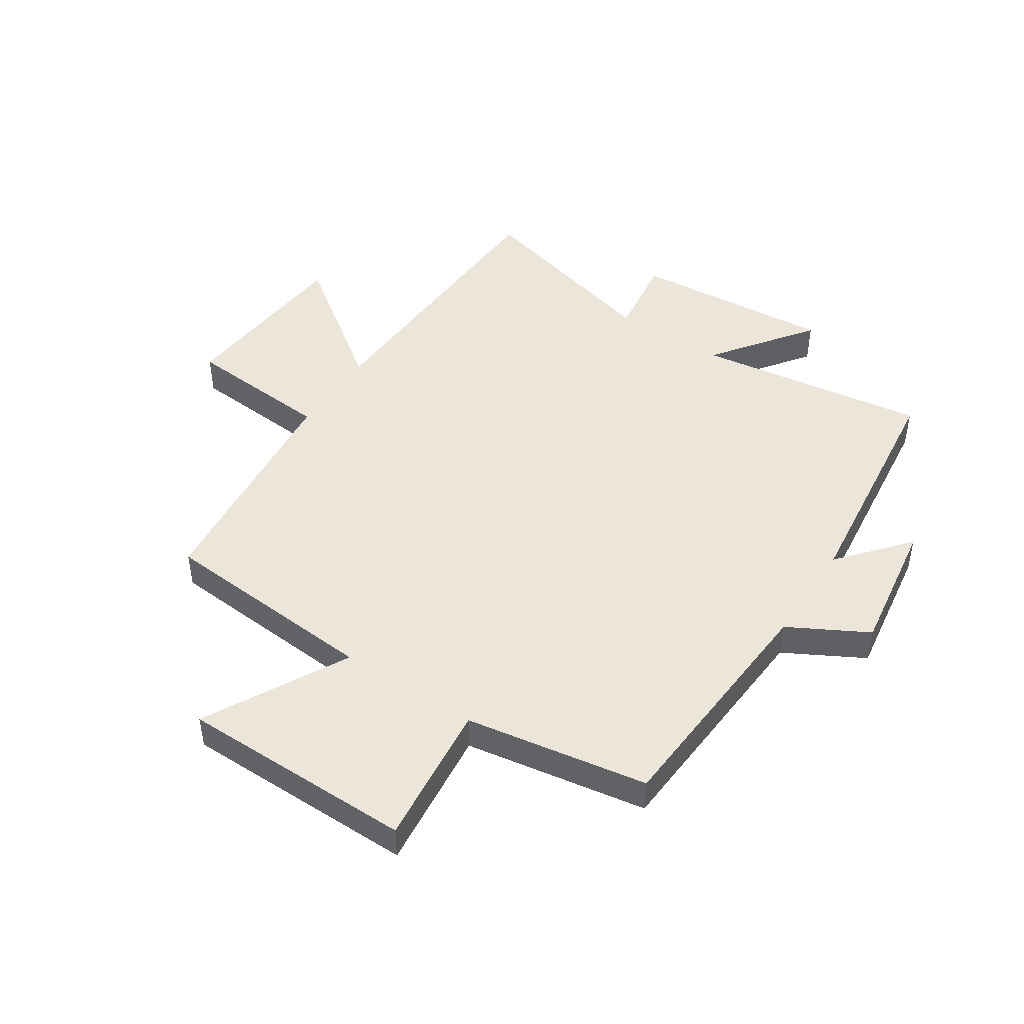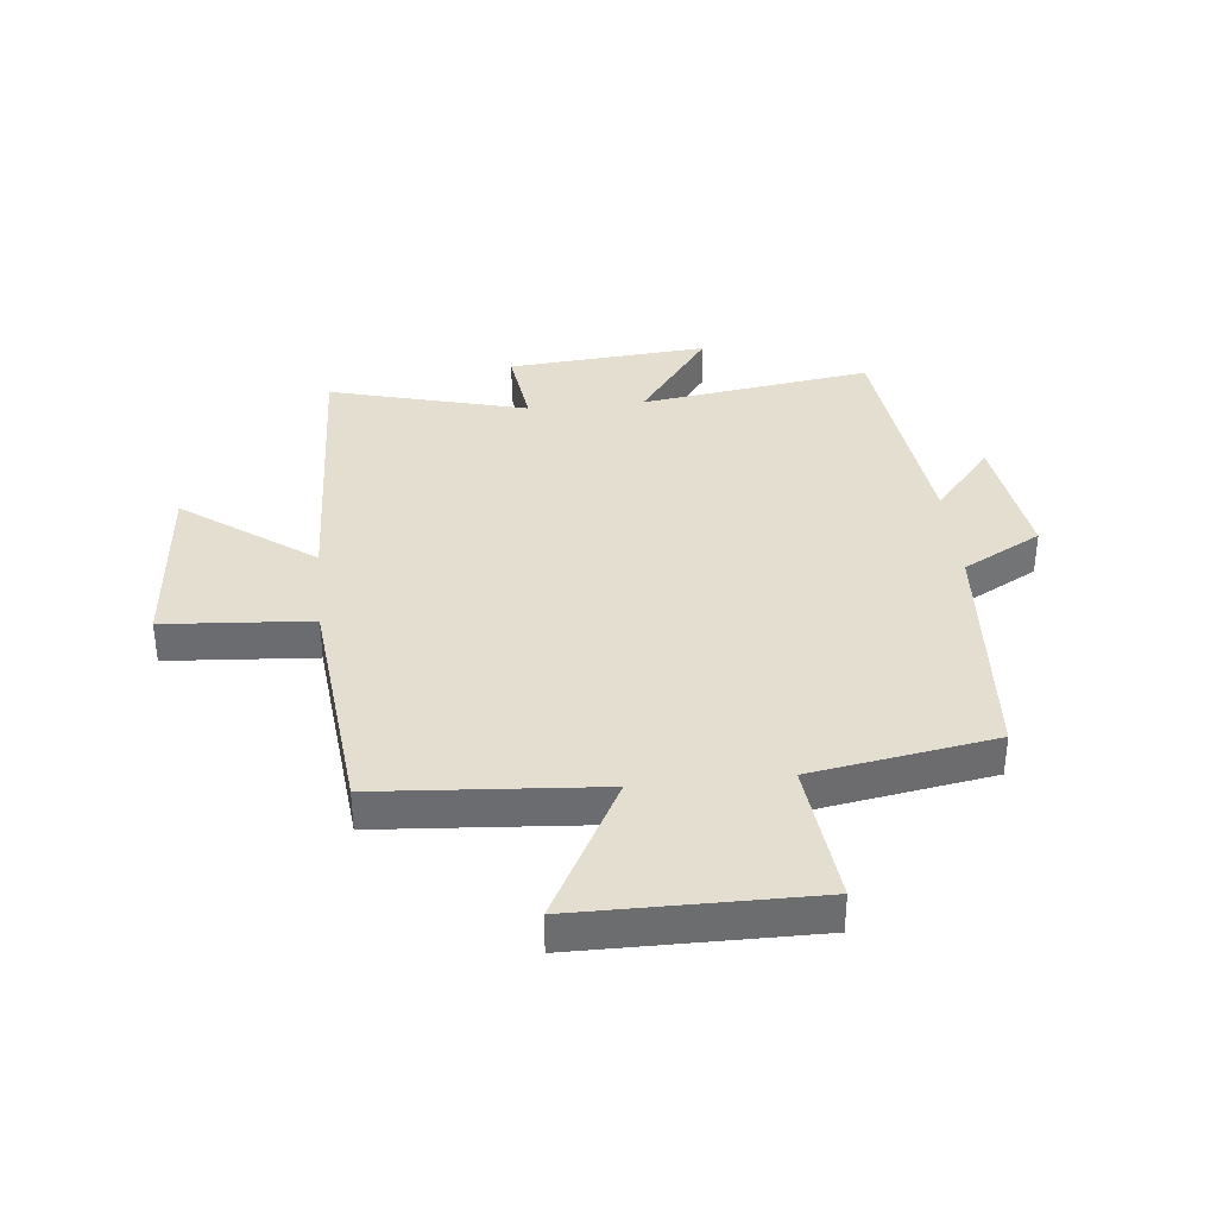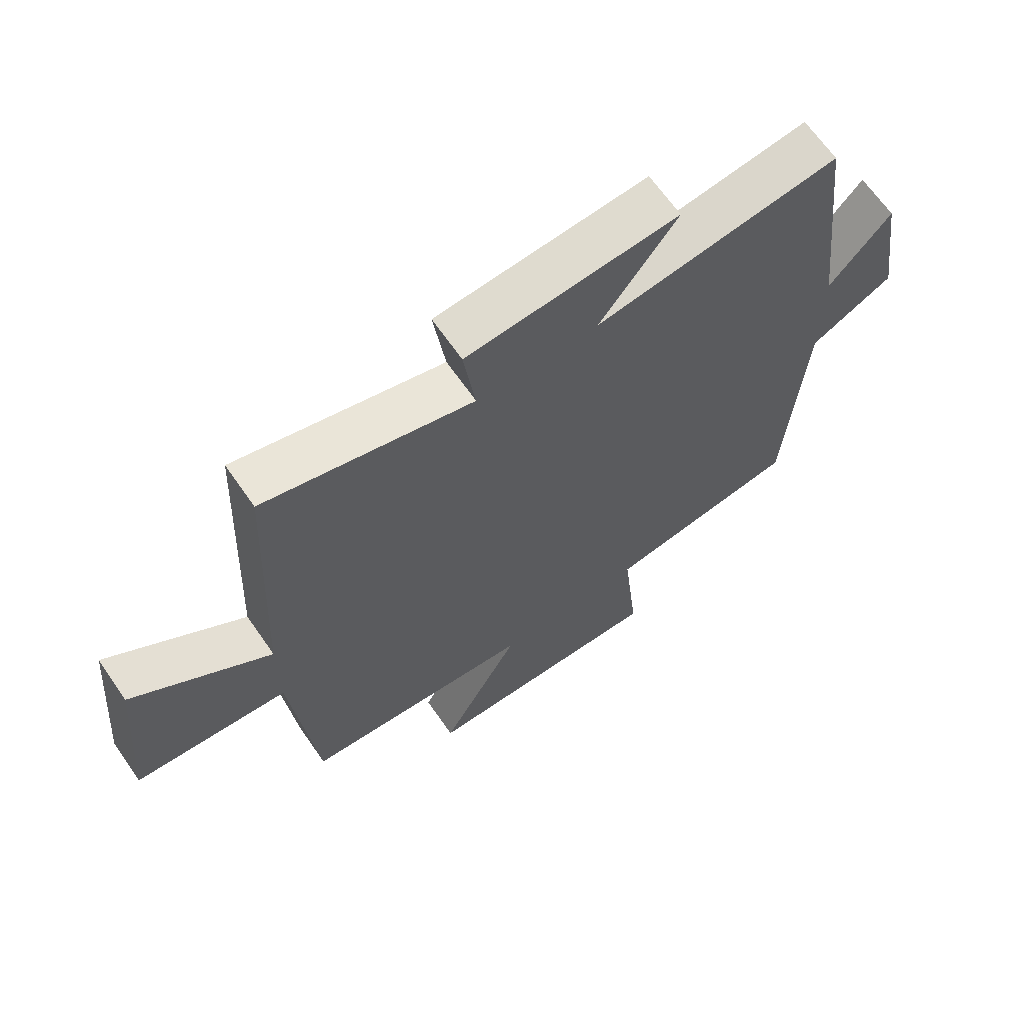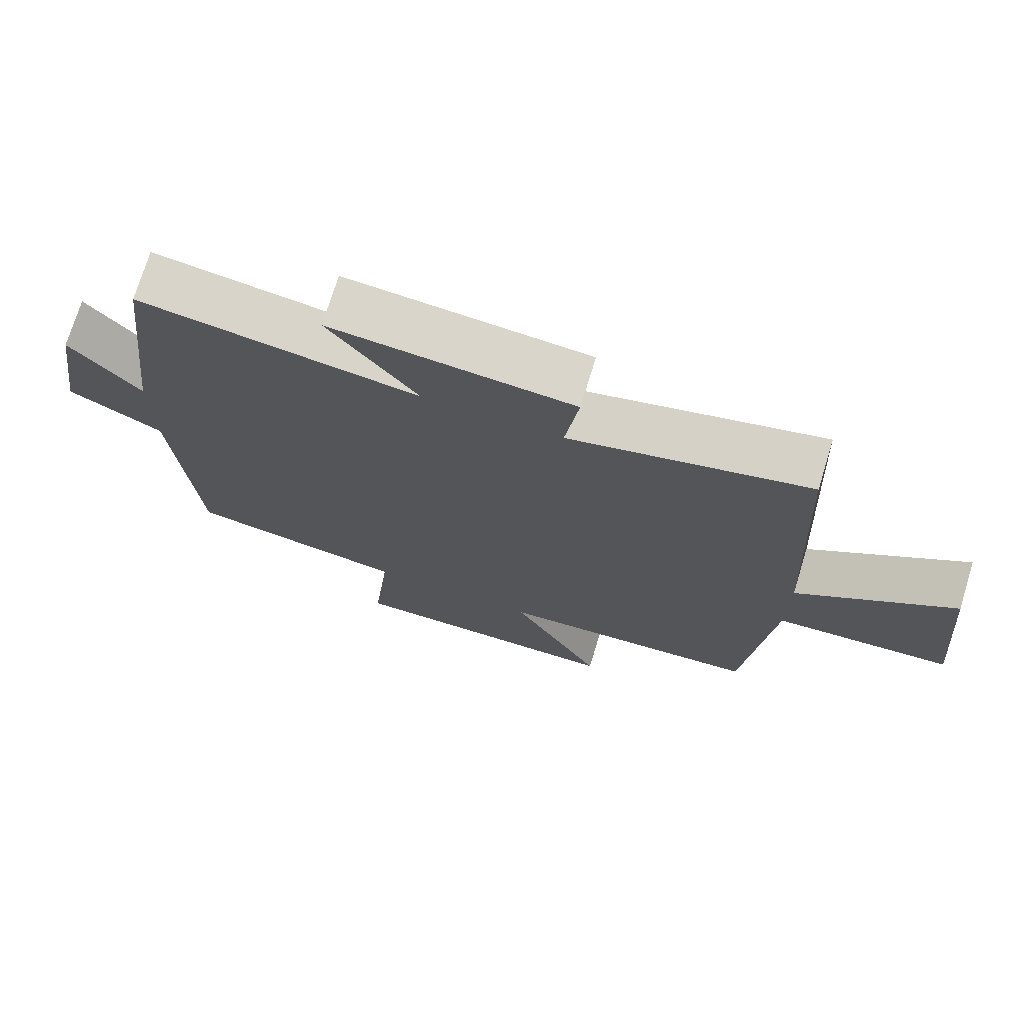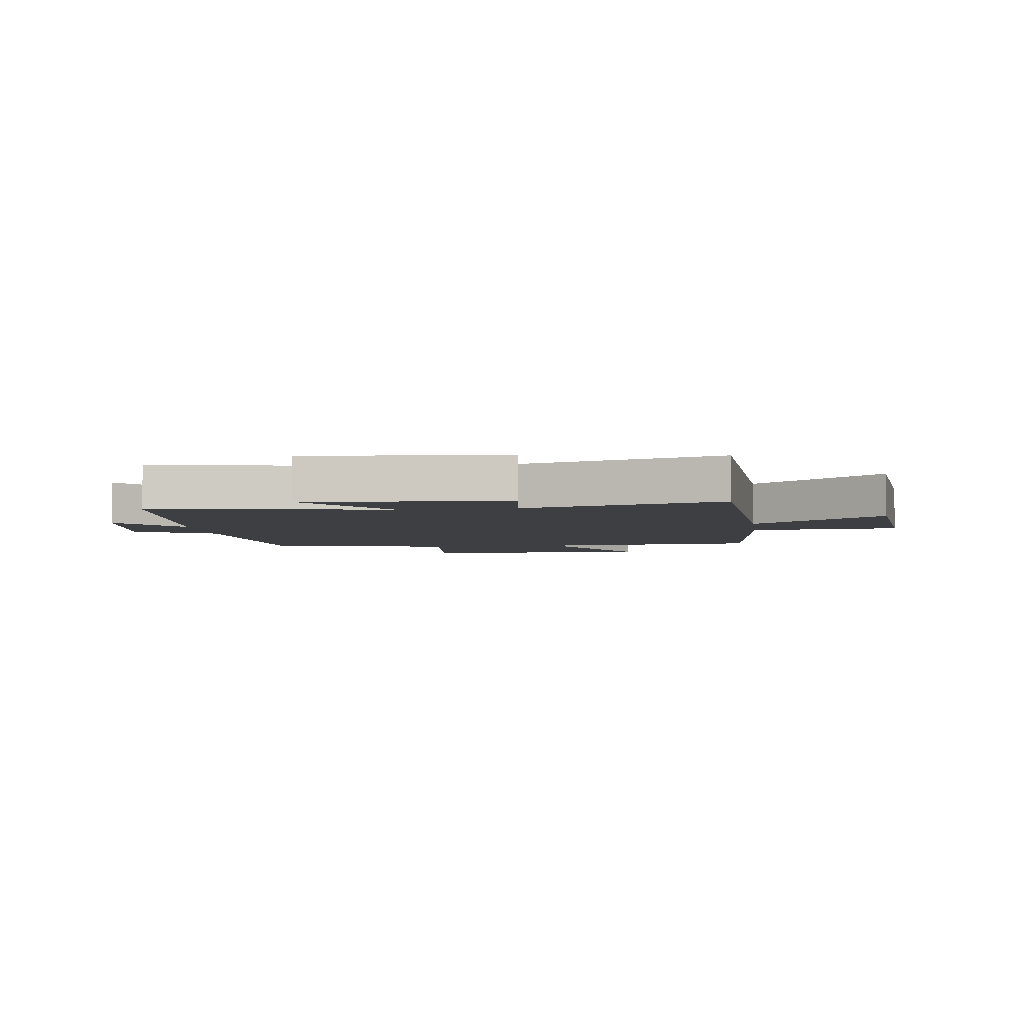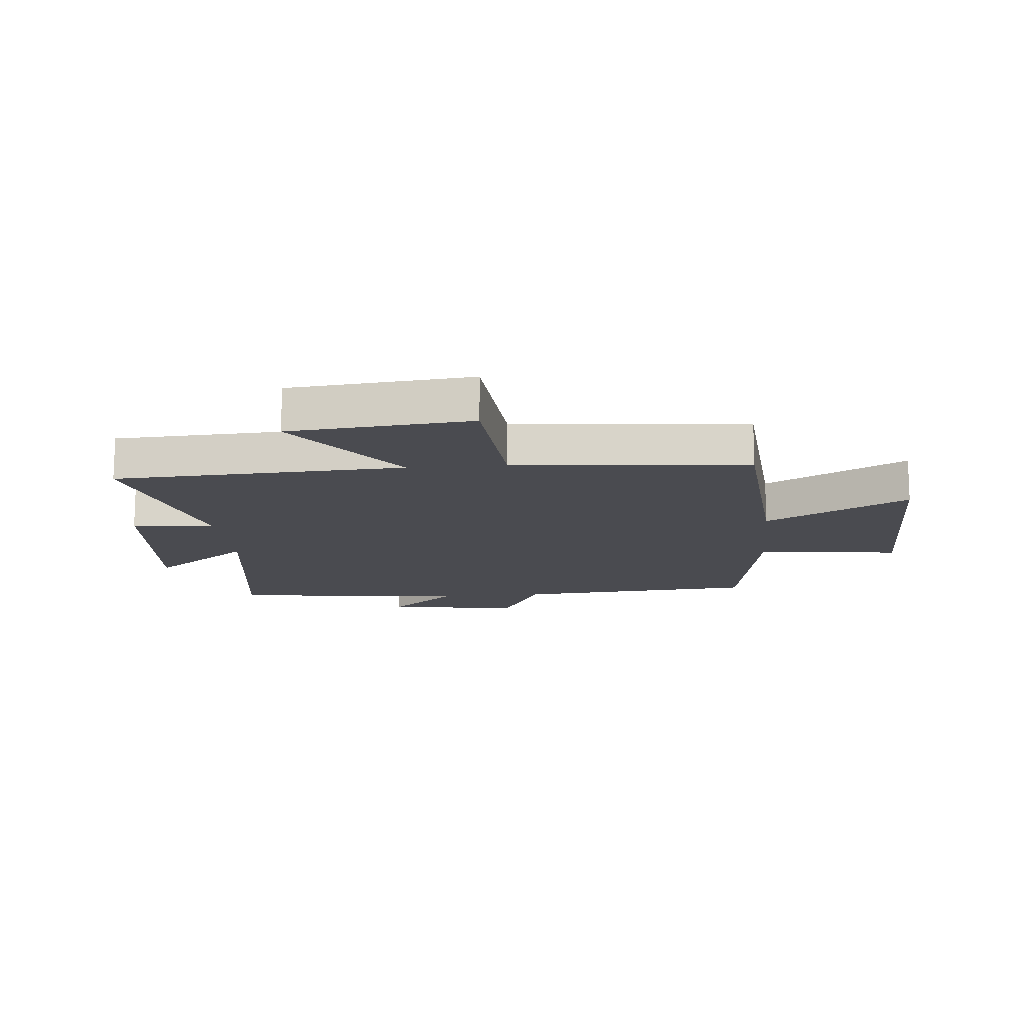
<metadata>
{"format":"obj","ext":"obj","renderer":"f3d","projection":"perspective","resolution":1024,"background":"white","views":[{"elev":46.9,"azim":-146.7,"up":"+Y"},{"elev":36.5,"azim":174.1,"up":"+Y"},{"elev":66.3,"azim":145.2,"up":"+Z"},{"elev":73.5,"azim":17.0,"up":"+Z"},{"elev":-4.3,"azim":7.7,"up":"+Y"},{"elev":-14.4,"azim":95.4,"up":"+Y"}]}
</metadata>
<code>
v -0.453 0.07 0.557
v -0.058 0.07 0.5
v -0.183 0.07 0.669
v 0.159 0.07 0.641
v 0.14 0.07 0.5
v 0.477 0.07 0.589
v 0.5 0.07 0.094
v 0.722 0.07 0.256
v 0.75 0.07 -0.054
v 0.5 0.07 -0.072
v 0.461 0.07 -0.472
v 0.085 0.07 -0.5
v 0.215 0.07 -0.743
v -0.185 0.07 -0.745
v -0.159 0.07 -0.5
v -0.471 0.07 -0.448
v -0.5 0.07 -0.035
v -0.634 0.07 0.038
v -0.6 0.07 0.268
v -0.5 0.07 0.151
v -0.453 0 0.557
v -0.058 0 0.5
v -0.183 0 0.669
v 0.159 0 0.641
v 0.14 0 0.5
v 0.477 0 0.589
v 0.5 0 0.094
v 0.722 0 0.256
v 0.75 0 -0.054
v 0.5 0 -0.072
v 0.461 0 -0.472
v 0.085 0 -0.5
v 0.215 0 -0.743
v -0.185 0 -0.745
v -0.159 0 -0.5
v -0.471 0 -0.448
v -0.5 0 -0.035
v -0.634 0 0.038
v -0.6 0 0.268
v -0.5 0 0.151
f 17 18 19 20
f 20 1 2
f 17 20 2
f 16 17 2
f 15 16 2
f 12 13 14 15
f 12 15 2
f 11 12 2
f 10 11 2
f 7 8 9 10
f 5 6 7 10
f 5 10 2 3
f 3 4 5
f 40 39 38 37
f 22 21 40
f 22 40 37
f 22 37 36
f 22 36 35
f 35 34 33 32
f 22 35 32
f 22 32 31
f 22 31 30
f 30 29 28 27
f 30 27 26 25
f 23 22 30 25
f 25 24 23
f 1 21 22 2
f 2 22 23 3
f 3 23 24 4
f 4 24 25 5
f 5 25 26 6
f 6 26 27 7
f 7 27 28 8
f 8 28 29 9
f 9 29 30 10
f 10 30 31 11
f 11 31 32 12
f 12 32 33 13
f 13 33 34 14
f 14 34 35 15
f 15 35 36 16
f 16 36 37 17
f 17 37 38 18
f 18 38 39 19
f 19 39 40 20
f 20 40 21 1

</code>
